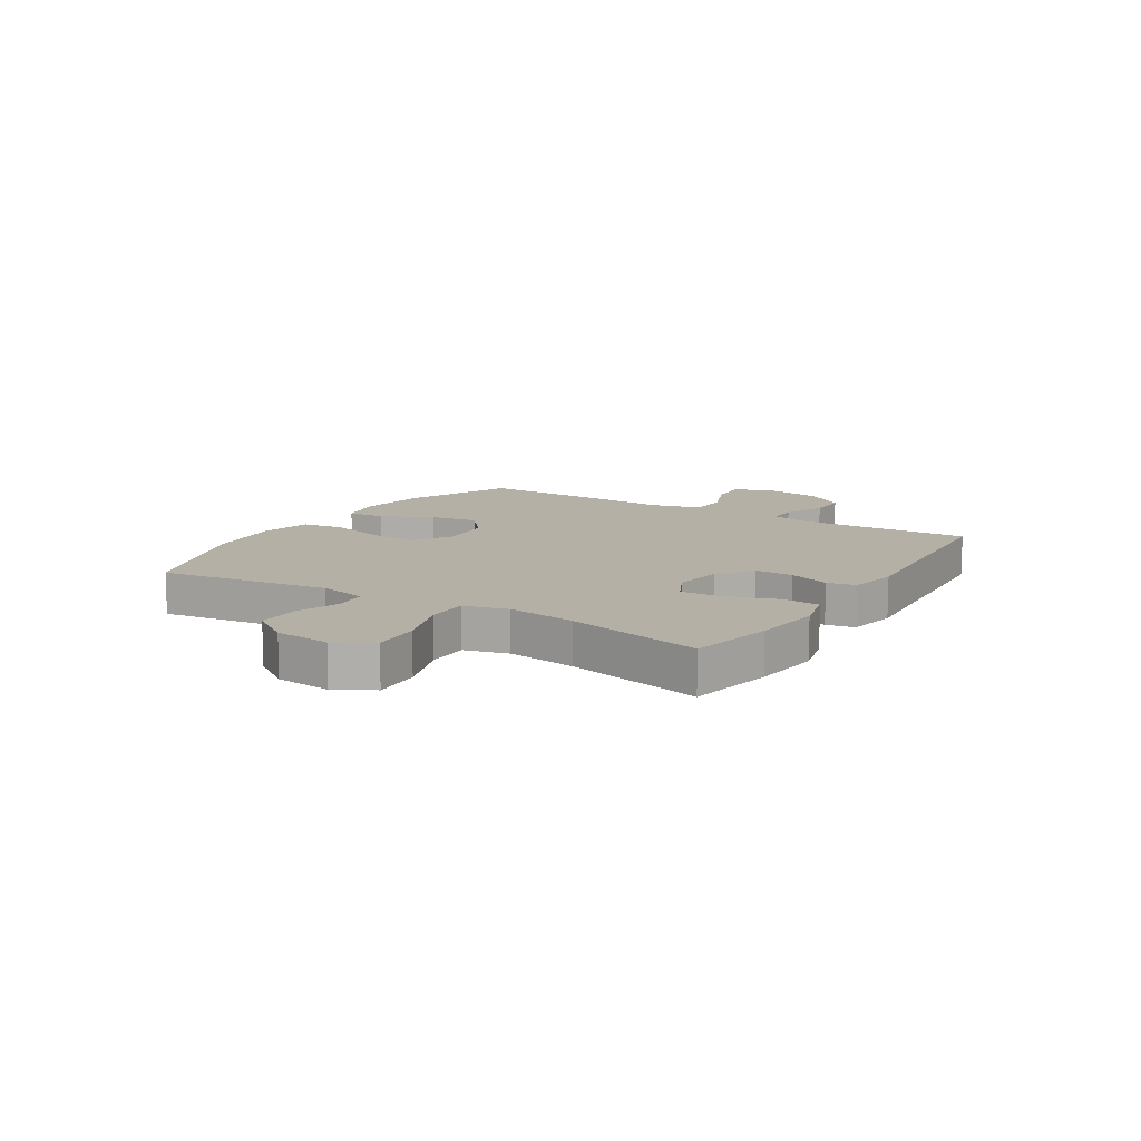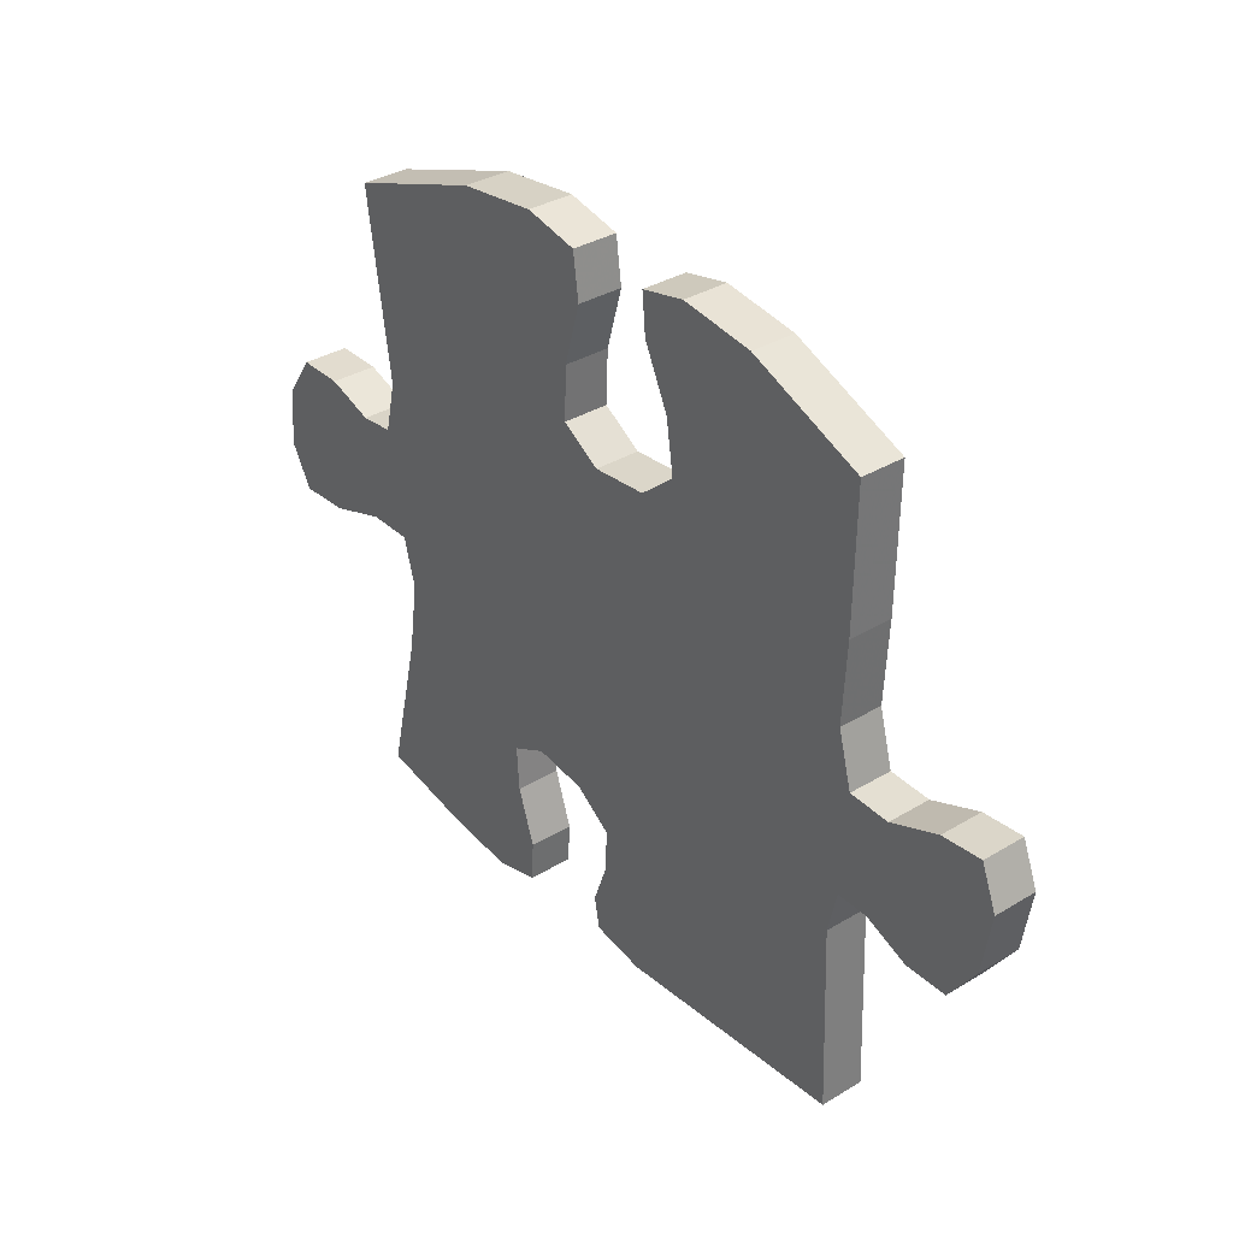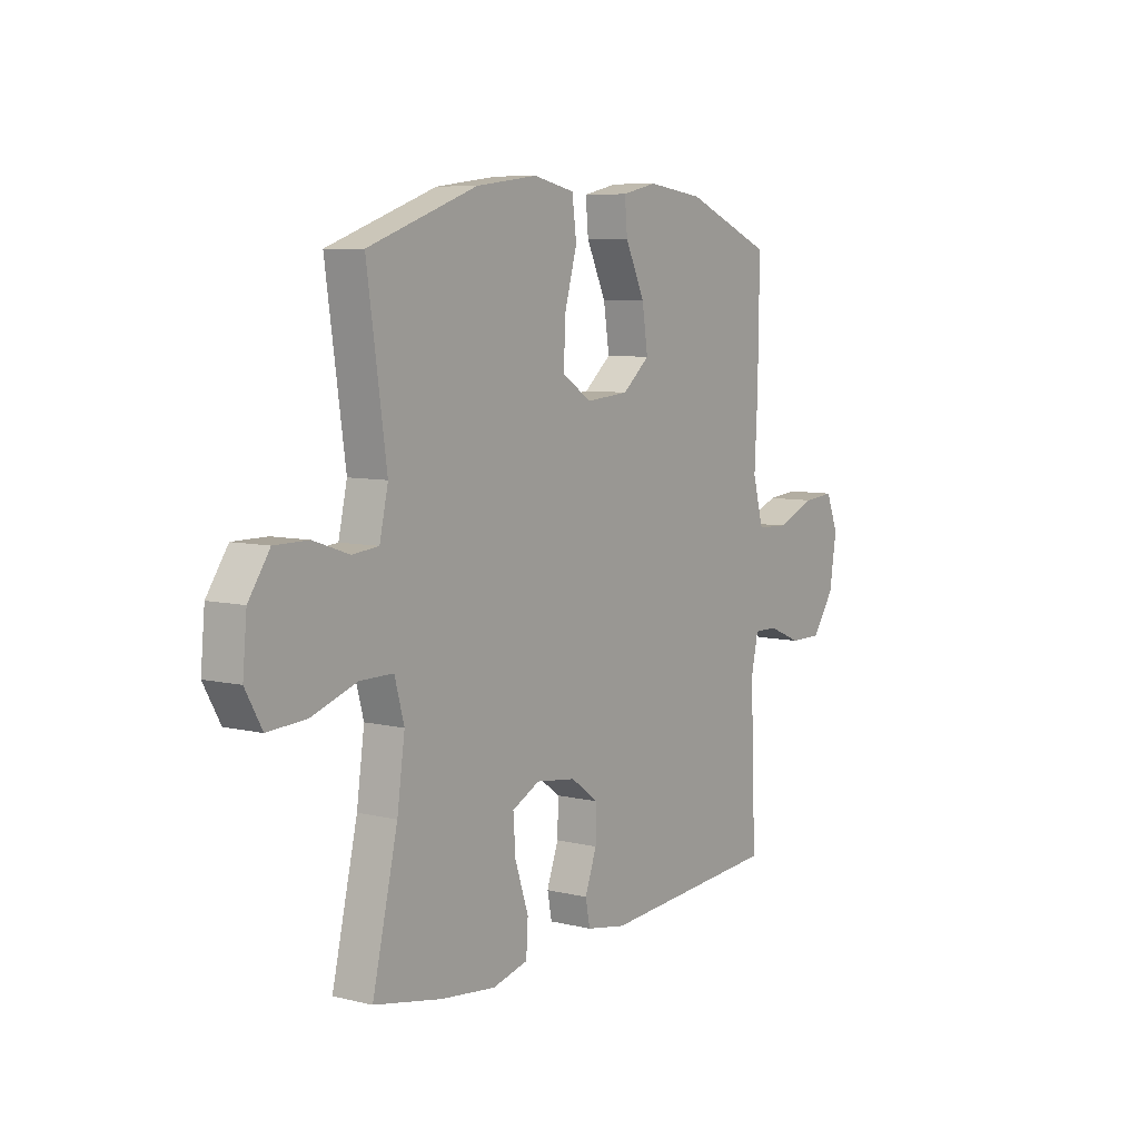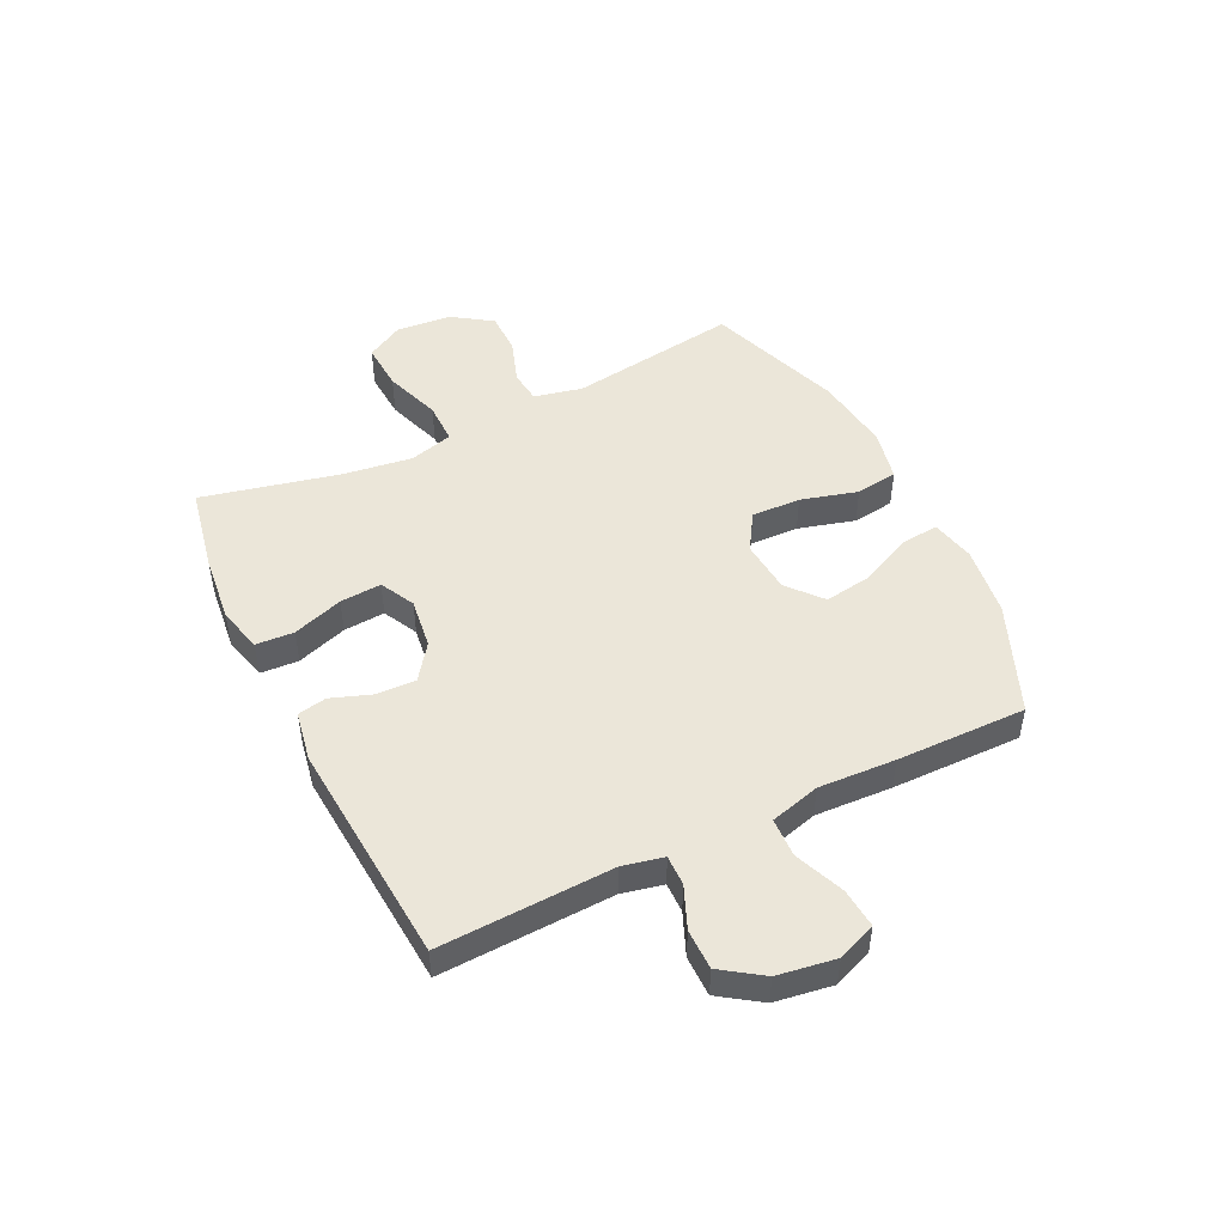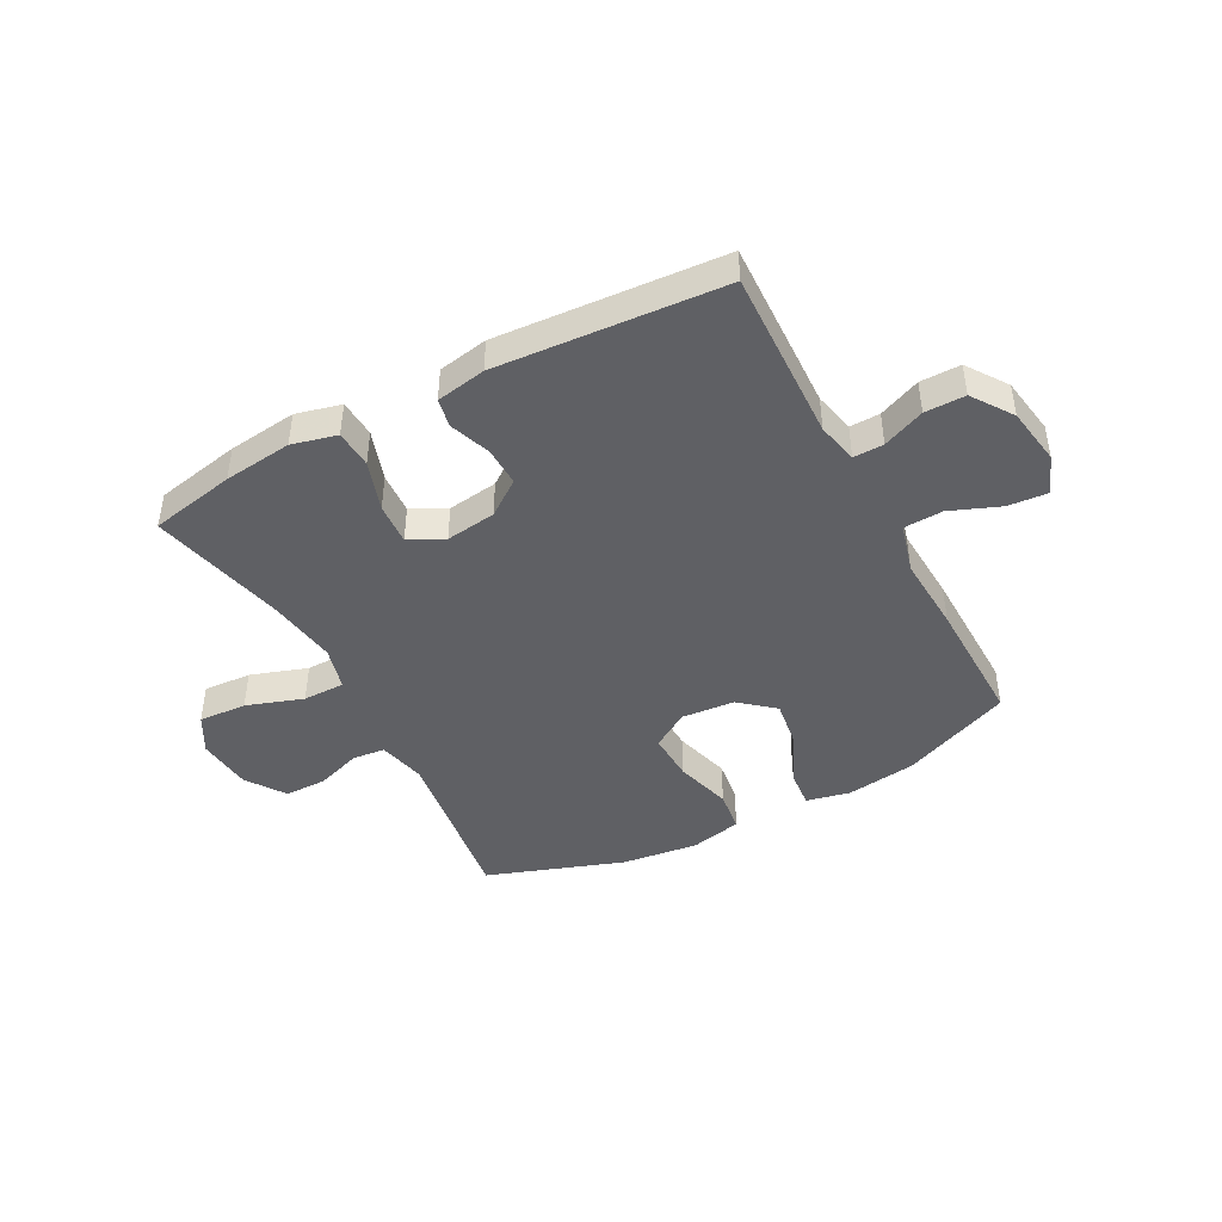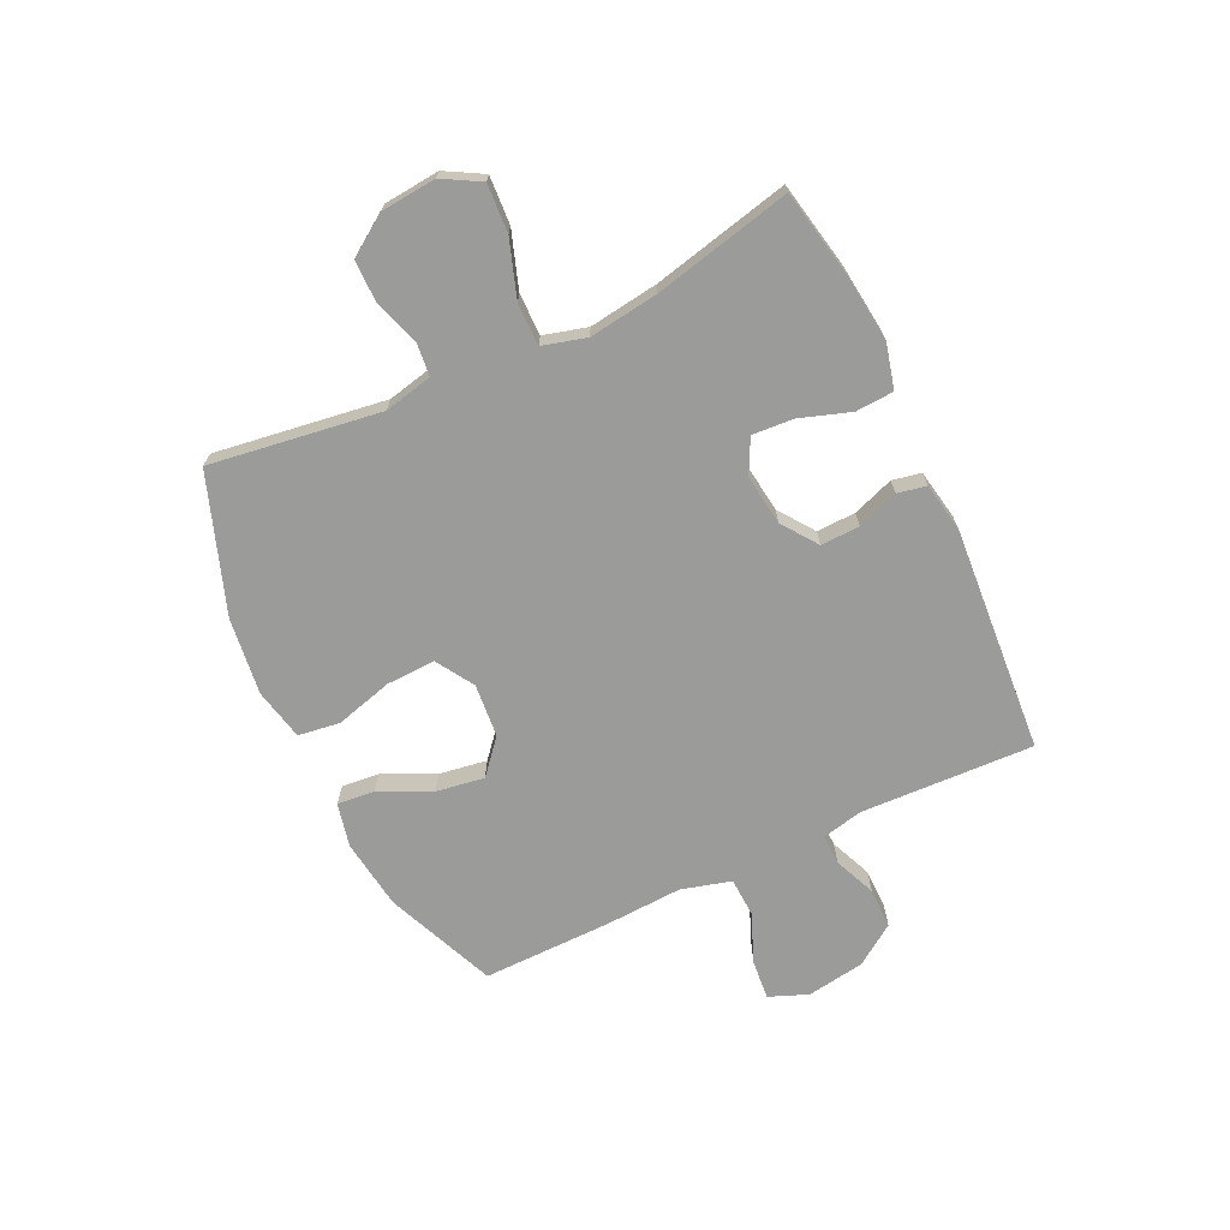
<metadata>
{"format":"obj","ext":"obj","renderer":"f3d","projection":"perspective","resolution":1024,"background":"white","views":[{"elev":11.7,"azim":121.9,"up":"+Y"},{"elev":34.6,"azim":-129.0,"up":"+Z"},{"elev":7.3,"azim":124.7,"up":"+Z"},{"elev":48.4,"azim":-116.1,"up":"+Y"},{"elev":-44.2,"azim":-151.8,"up":"+Y"},{"elev":-69.6,"azim":115.3,"up":"+Y"}]}
</metadata>
<code>
v -0.5 0.07 0.5
v -0.306 0.07 0.581
v -0.182 0.07 0.598
v -0.105 0.07 0.581
v -0.111 0.07 0.515
v -0.154 0.07 0.424
v -0.167 0.07 0.339
v -0.107 0.07 0.288
v -0.013 0.07 0.28
v 0.053 0.07 0.321
v 0.05 0.07 0.408
v 0.022 0.07 0.508
v 0.032 0.07 0.582
v 0.123 0.07 0.602
v 0.259 0.07 0.585
v 0.5 0.07 0.5
v 0.457 0.07 0.199
v 0.476 0.07 0.114
v 0.534 0.07 0.108
v 0.613 0.07 0.135
v 0.688 0.07 0.135
v 0.735 0.07 0.066
v 0.744 0.07 -0.032
v 0.707 0.07 -0.098
v 0.622 0.07 -0.093
v 0.522 0.07 -0.059
v 0.448 0.07 -0.059
v 0.427 0.07 -0.136
v 0.444 0.07 -0.258
v 0.5 0.07 -0.5
v 0.349 0.07 -0.53
v 0.228 0.07 -0.544
v 0.149 0.07 -0.524
v 0.145 0.07 -0.457
v 0.175 0.07 -0.368
v 0.18 0.07 -0.295
v 0.119 0.07 -0.264
v 0.03 0.07 -0.276
v -0.032 0.07 -0.321
v -0.03 0.07 -0.39
v -0.004 0.07 -0.462
v -0.014 0.07 -0.513
v -0.102 0.07 -0.529
v -0.5 0.07 -0.5
v -0.488 0.07 -0.195
v -0.504 0.07 -0.123
v -0.557 0.07 -0.124
v -0.631 0.07 -0.155
v -0.702 0.07 -0.155
v -0.751 0.07 -0.084
v -0.767 0.07 0.018
v -0.74 0.07 0.086
v -0.67 0.07 0.08
v -0.583 0.07 0.045
v -0.514 0.07 0.048
v -0.49 0.07 0.136
v -0.497 0.07 0.271
v -0.5 0 0.5
v -0.306 0 0.581
v -0.182 0 0.598
v -0.105 0 0.581
v -0.111 0 0.515
v -0.154 0 0.424
v -0.167 0 0.339
v -0.107 0 0.288
v -0.013 0 0.28
v 0.053 0 0.321
v 0.05 0 0.408
v 0.022 0 0.508
v 0.032 0 0.582
v 0.123 0 0.602
v 0.259 0 0.585
v 0.5 0 0.5
v 0.457 0 0.199
v 0.476 0 0.114
v 0.534 0 0.108
v 0.613 0 0.135
v 0.688 0 0.135
v 0.735 0 0.066
v 0.744 0 -0.032
v 0.707 0 -0.098
v 0.622 0 -0.093
v 0.522 0 -0.059
v 0.448 0 -0.059
v 0.427 0 -0.136
v 0.444 0 -0.258
v 0.5 0 -0.5
v 0.349 0 -0.53
v 0.228 0 -0.544
v 0.149 0 -0.524
v 0.145 0 -0.457
v 0.175 0 -0.368
v 0.18 0 -0.295
v 0.119 0 -0.264
v 0.03 0 -0.276
v -0.032 0 -0.321
v -0.03 0 -0.39
v -0.004 0 -0.462
v -0.014 0 -0.513
v -0.102 0 -0.529
v -0.5 0 -0.5
v -0.488 0 -0.195
v -0.504 0 -0.123
v -0.557 0 -0.124
v -0.631 0 -0.155
v -0.702 0 -0.155
v -0.751 0 -0.084
v -0.767 0 0.018
v -0.74 0 0.086
v -0.67 0 0.08
v -0.583 0 0.045
v -0.514 0 0.048
v -0.49 0 0.136
v -0.497 0 0.271
f 4 5 6
f 3 4 6
f 2 3 6
f 1 2 6
f 57 1 6
f 56 57 6
f 55 56 6 7
f 52 53 54
f 51 52 54
f 50 51 54
f 49 50 54
f 48 49 54
f 47 48 54
f 46 47 54 55
f 55 7 8
f 46 55 8
f 45 46 8
f 43 44 45
f 42 43 45
f 41 42 45
f 40 41 45
f 39 40 45 8
f 33 34 35
f 32 33 35
f 31 32 35
f 30 31 35
f 29 30 35
f 28 29 35 36
f 27 28 36 37
f 24 25 26
f 23 24 26
f 22 23 26
f 21 22 26
f 20 21 26
f 19 20 26
f 18 19 26 27
f 27 37 38
f 18 27 38
f 17 18 38
f 15 16 17
f 14 15 17
f 13 14 17
f 12 13 17
f 11 12 17
f 39 8 9
f 38 39 9
f 17 38 9
f 10 11 17
f 9 10 17
f 63 62 61
f 63 61 60
f 63 60 59
f 63 59 58
f 63 58 114
f 63 114 113
f 64 63 113 112
f 111 110 109
f 111 109 108
f 111 108 107
f 111 107 106
f 111 106 105
f 111 105 104
f 112 111 104 103
f 65 64 112
f 65 112 103
f 65 103 102
f 102 101 100
f 102 100 99
f 102 99 98
f 102 98 97
f 65 102 97 96
f 92 91 90
f 92 90 89
f 92 89 88
f 92 88 87
f 92 87 86
f 93 92 86 85
f 94 93 85 84
f 83 82 81
f 83 81 80
f 83 80 79
f 83 79 78
f 83 78 77
f 83 77 76
f 84 83 76 75
f 95 94 84
f 95 84 75
f 95 75 74
f 74 73 72
f 74 72 71
f 74 71 70
f 74 70 69
f 74 69 68
f 66 65 96
f 66 96 95
f 66 95 74
f 74 68 67
f 74 67 66
f 1 58 59 2
f 2 59 60 3
f 3 60 61 4
f 4 61 62 5
f 5 62 63 6
f 6 63 64 7
f 7 64 65 8
f 8 65 66 9
f 9 66 67 10
f 10 67 68 11
f 11 68 69 12
f 12 69 70 13
f 13 70 71 14
f 14 71 72 15
f 15 72 73 16
f 16 73 74 17
f 17 74 75 18
f 18 75 76 19
f 19 76 77 20
f 20 77 78 21
f 21 78 79 22
f 22 79 80 23
f 23 80 81 24
f 24 81 82 25
f 25 82 83 26
f 26 83 84 27
f 27 84 85 28
f 28 85 86 29
f 29 86 87 30
f 30 87 88 31
f 31 88 89 32
f 32 89 90 33
f 33 90 91 34
f 34 91 92 35
f 35 92 93 36
f 36 93 94 37
f 37 94 95 38
f 38 95 96 39
f 39 96 97 40
f 40 97 98 41
f 41 98 99 42
f 42 99 100 43
f 43 100 101 44
f 44 101 102 45
f 45 102 103 46
f 46 103 104 47
f 47 104 105 48
f 48 105 106 49
f 49 106 107 50
f 50 107 108 51
f 51 108 109 52
f 52 109 110 53
f 53 110 111 54
f 54 111 112 55
f 55 112 113 56
f 56 113 114 57
f 57 114 58 1

</code>
